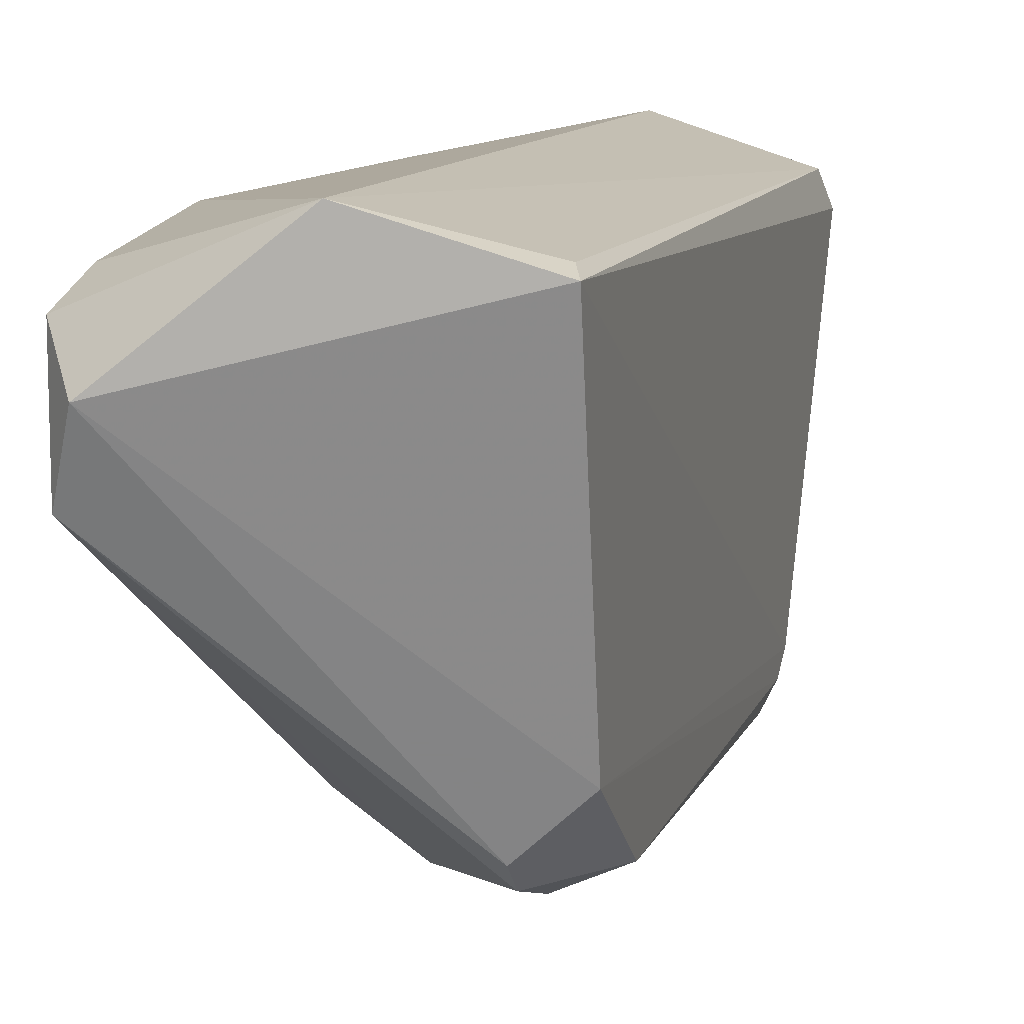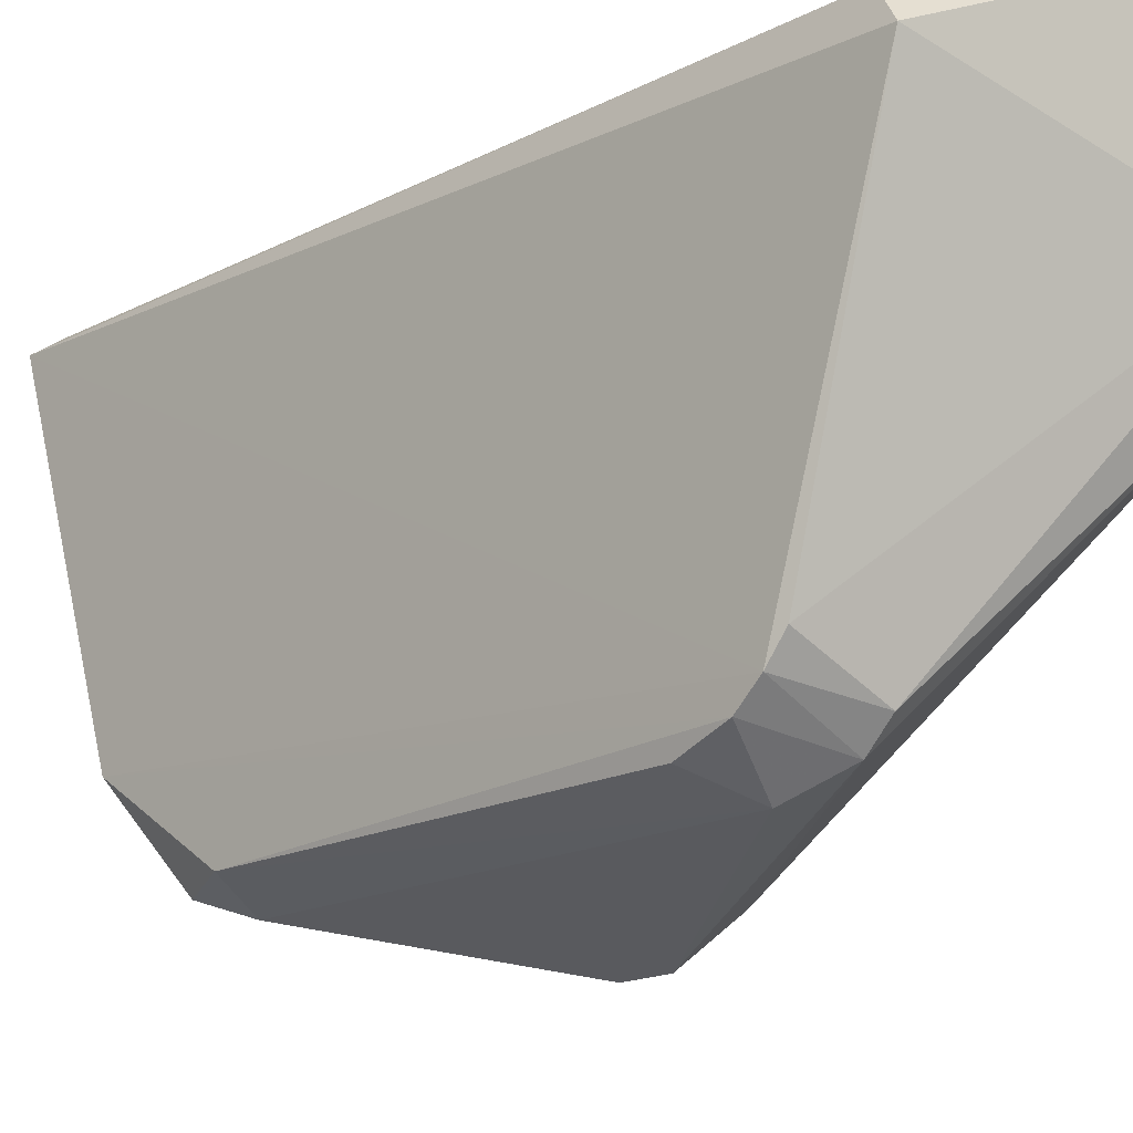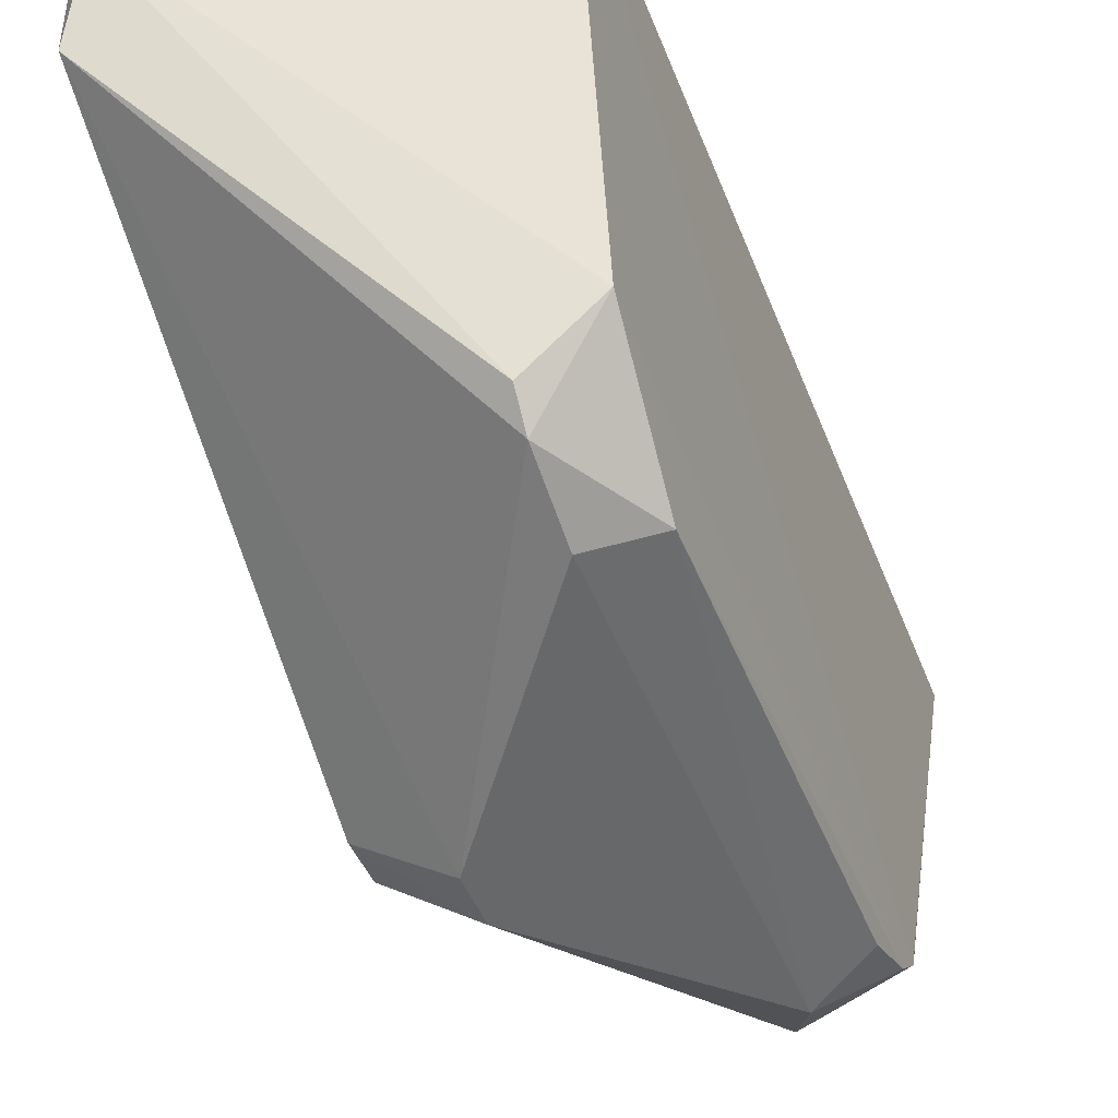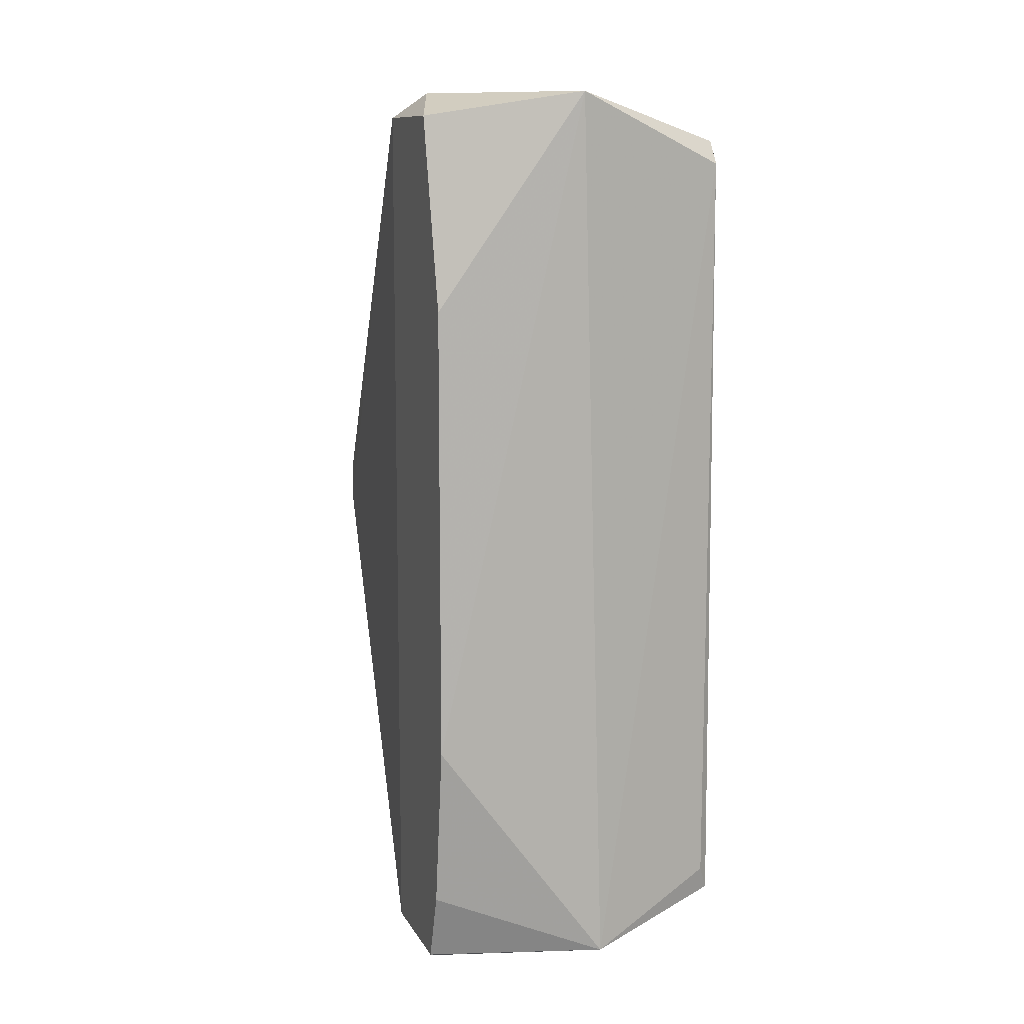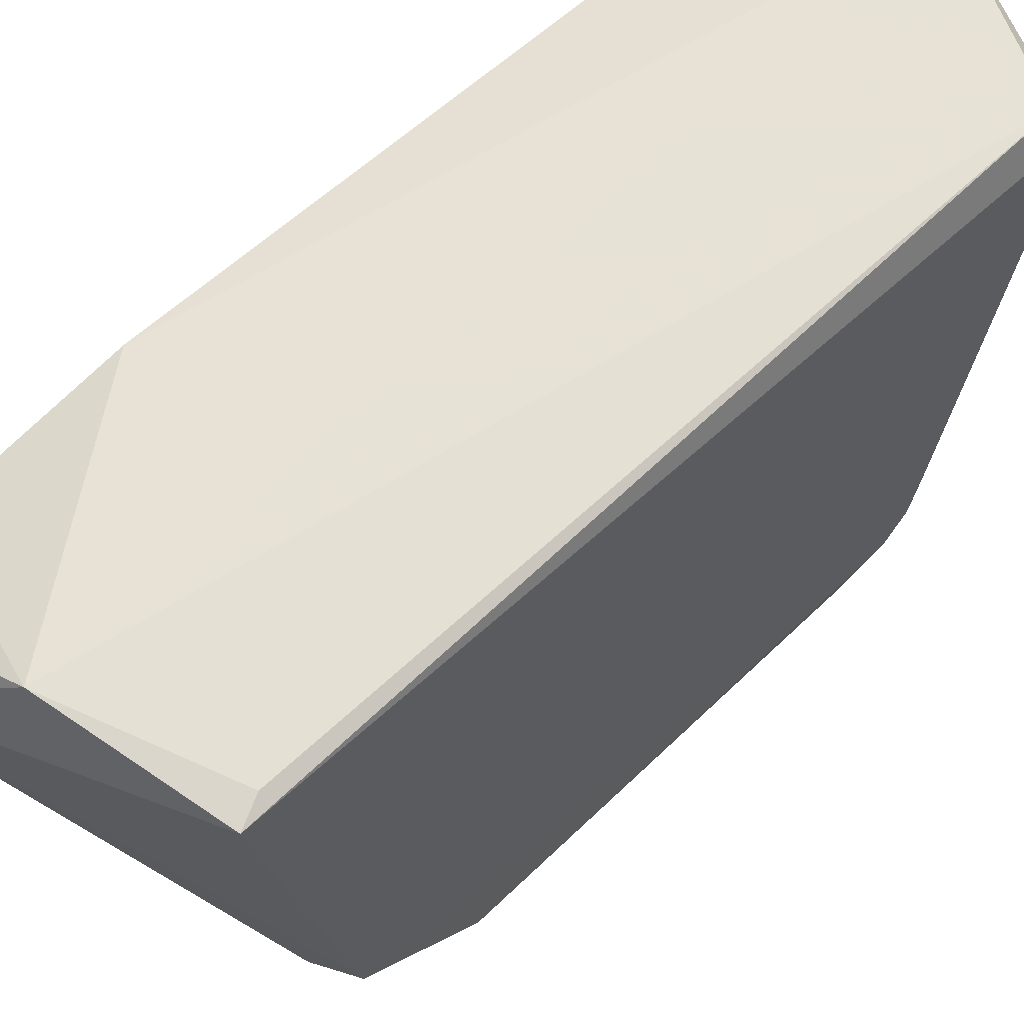
<metadata>
{"format":"obj","ext":"obj","renderer":"f3d","projection":"perspective","resolution":1024,"background":"white","views":[{"elev":10.6,"azim":16.2,"up":"+Z"},{"elev":-17.3,"azim":135.4,"up":"+Z"},{"elev":-45.1,"azim":20.4,"up":"+Z"},{"elev":10.6,"azim":-18.4,"up":"+Y"},{"elev":53.5,"azim":43.6,"up":"+Z"}]}
</metadata>
<code>
v 0.2369 -0.286 -0.8569
v 0.3209 0.5097 -0.2715
v 0.3323 0.5402 -0.3166
v -0.08097 0.572 -0.4756
v -0.08097 -0.6039 -0.3166
v 0.3323 -0.5404 -0.2849
v 0.0462 0.03155 -0.9205
v 0.3161 0.3502 -0.8064
v 0.1081 0.6026 -0.2157
v -0.08097 -0.6039 -0.4756
v -0.05578 -0.02975 -0.8519
v 0.3176 -0.4145 -0.7196
v -0.08097 -0.286 -0.2531
v 0.1429 -0.5882 -0.2227
v -0.08097 0.572 -0.3166
v 0.2051 0.4131 -0.7933
v 0.2369 -0.3814 -0.8251
v -0.08097 0.3177 -0.2531
v -0.04918 0.604 -0.412
v 0.3107 -0.2578 -0.8287
v 0.2369 0.3177 -0.8569
v -0.04918 -0.6357 -0.3802
v 0.3149 0.406 -0.7468
v -0.05514 0.02562 -0.8509
v 0.2051 0.3813 -0.8251
v 0.0462 -0.03167 -0.9205
v 0.2369 -0.4132 -0.7933
v 0.3193 -0.5074 -0.2741
v -0.08097 -0.5086 -0.2849
v 0.3104 0.2824 -0.8283
v 0.3178 0.383 -0.7788
f 8 25 31
f 3 2 6
f 2 3 9
f 5 4 10
f 10 4 11
f 4 5 13
f 9 13 14
f 2 9 14
f 4 13 15
f 13 9 18
f 9 15 18
f 15 13 18
f 9 3 19
f 4 15 19
f 15 9 19
f 16 4 19
f 8 12 20
f 17 1 20
f 12 17 20
f 1 7 21
f 20 1 21
f 5 10 22
f 12 6 22
f 6 14 22
f 14 5 22
f 19 3 23
f 16 19 23
f 7 11 24
f 11 4 24
f 4 16 25
f 21 7 25
f 8 21 25
f 7 24 25
f 24 4 25
f 7 1 26
f 11 7 26
f 10 11 26
f 1 17 26
f 17 10 26
f 10 17 27
f 17 12 27
f 22 10 27
f 12 22 27
f 6 2 28
f 2 14 28
f 14 6 28
f 13 5 29
f 14 13 29
f 5 14 29
f 8 20 30
f 21 8 30
f 20 21 30
f 3 6 31
f 12 8 31
f 6 12 31
f 23 3 31
f 16 23 31
f 25 16 31

</code>
